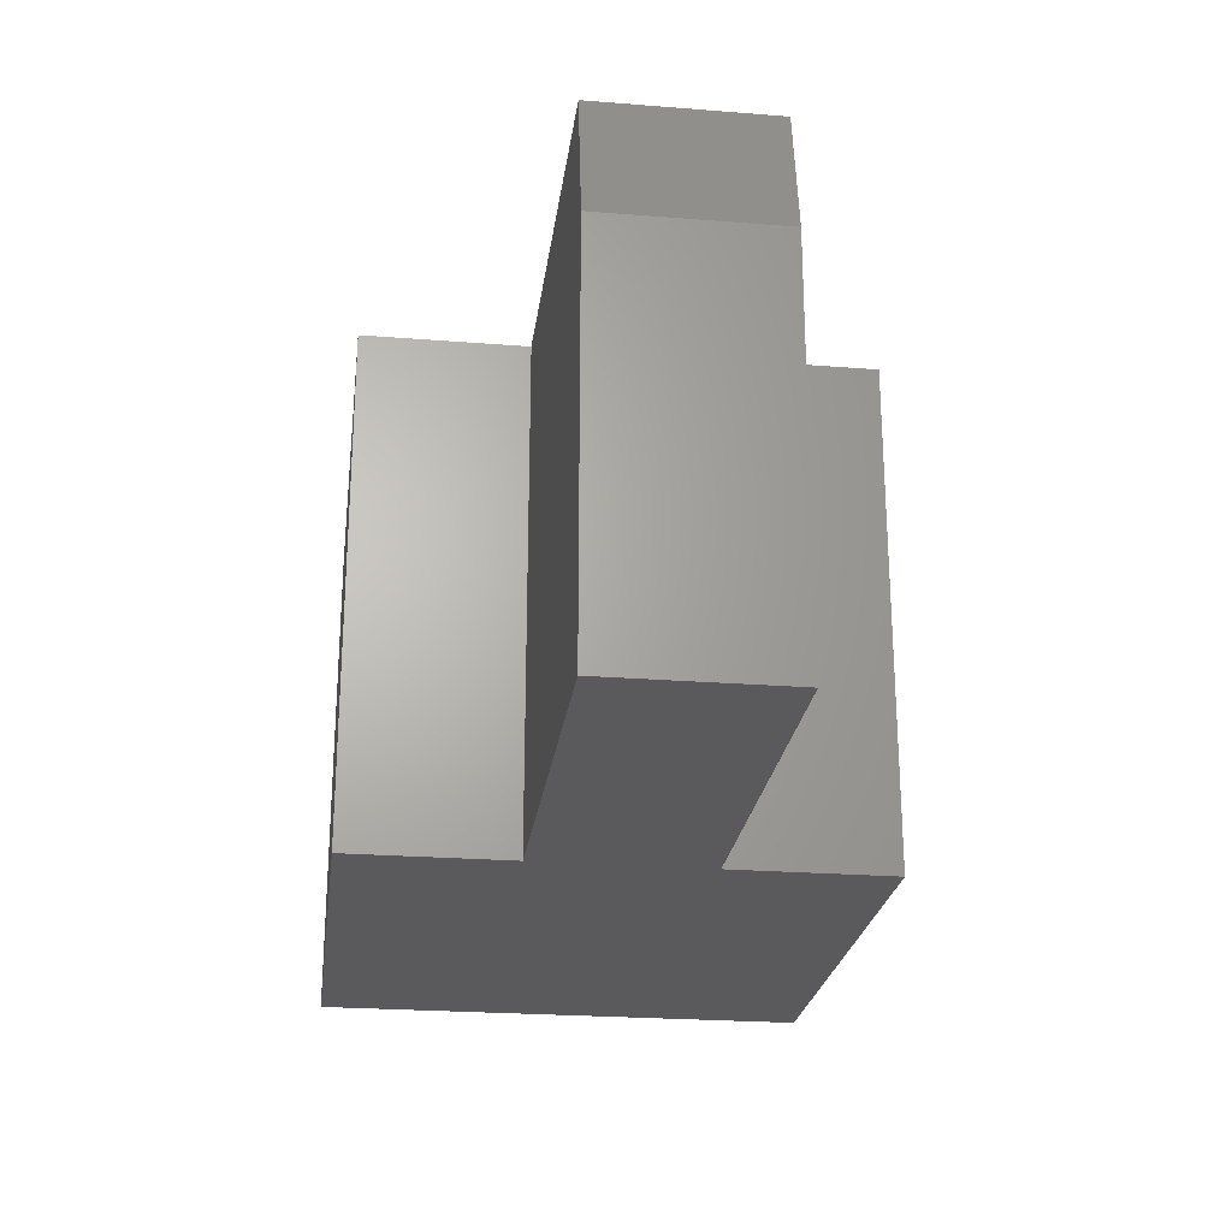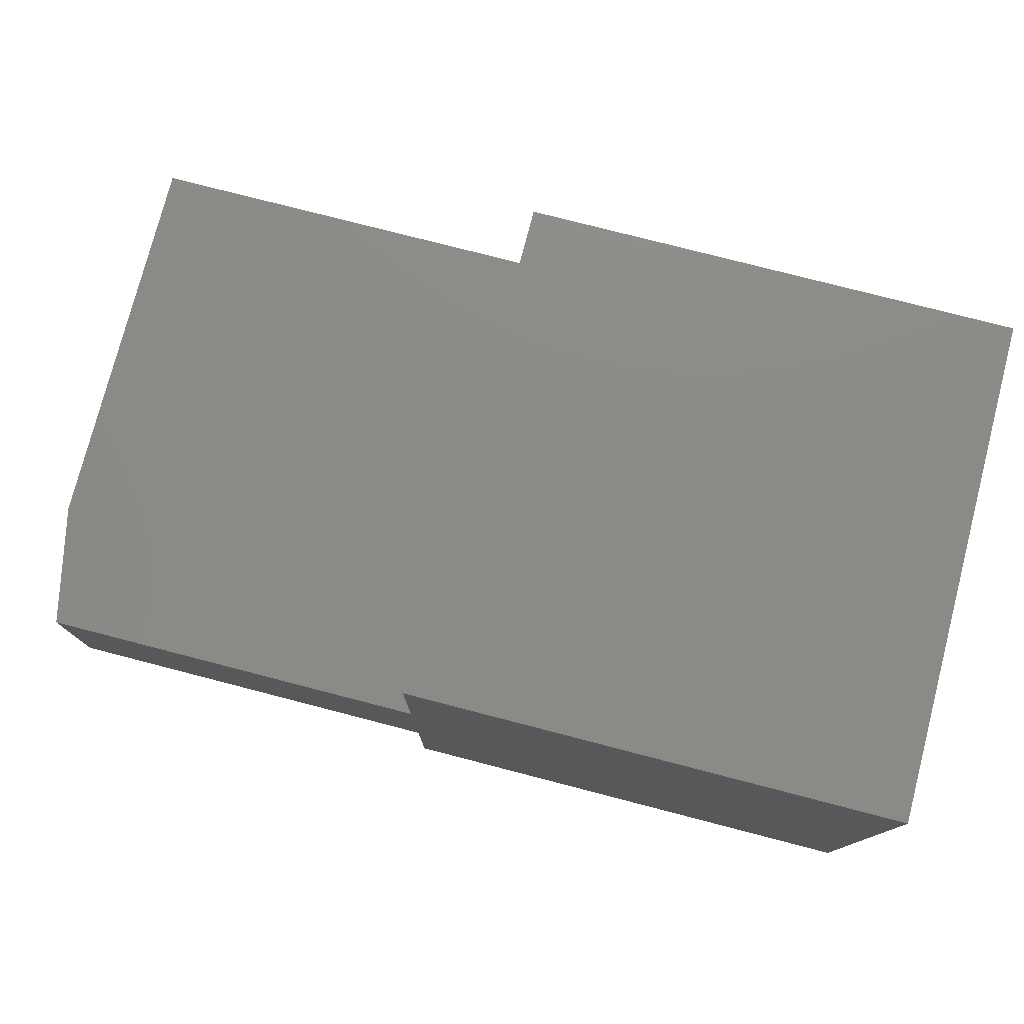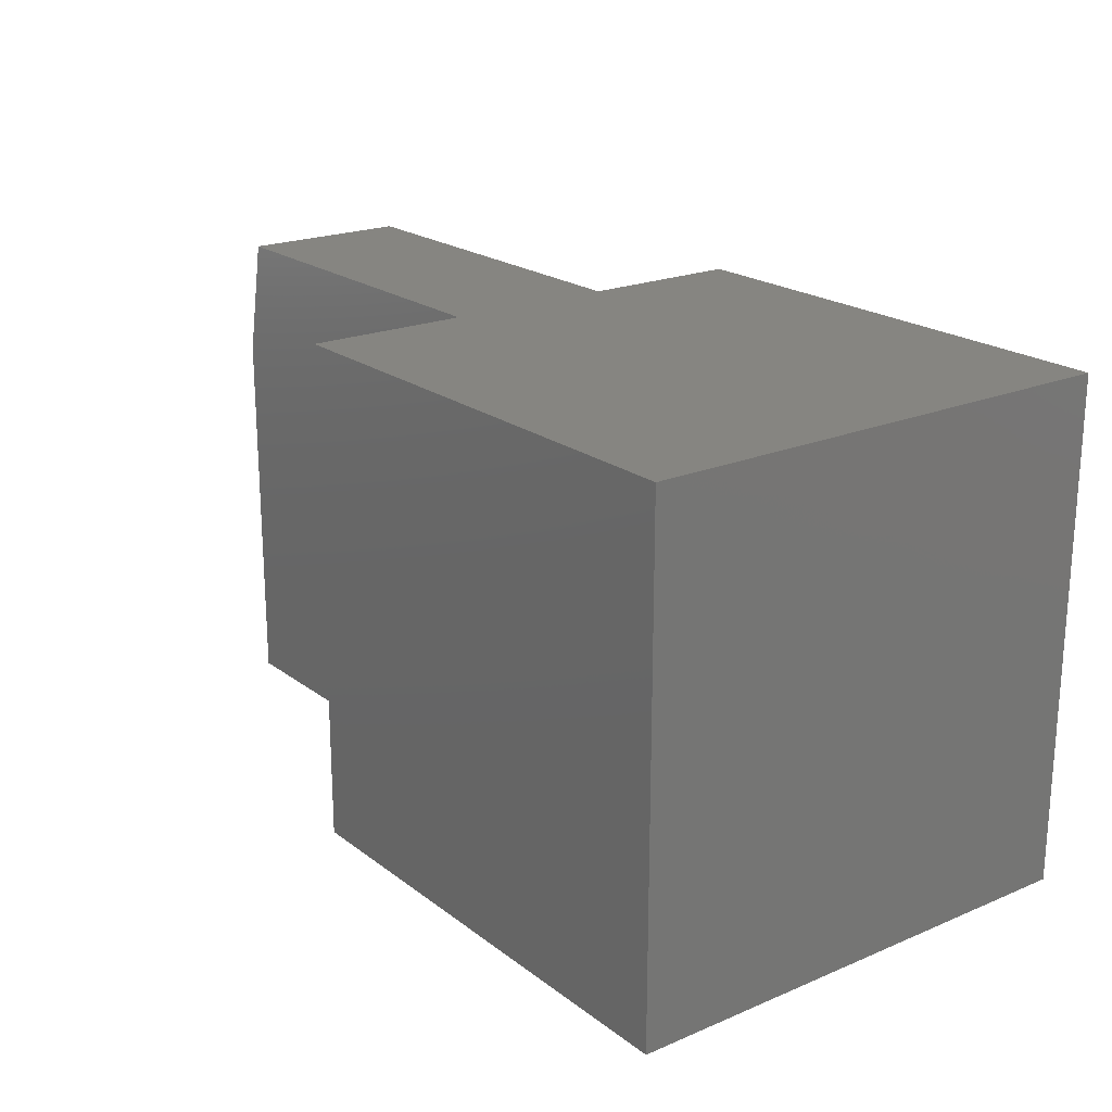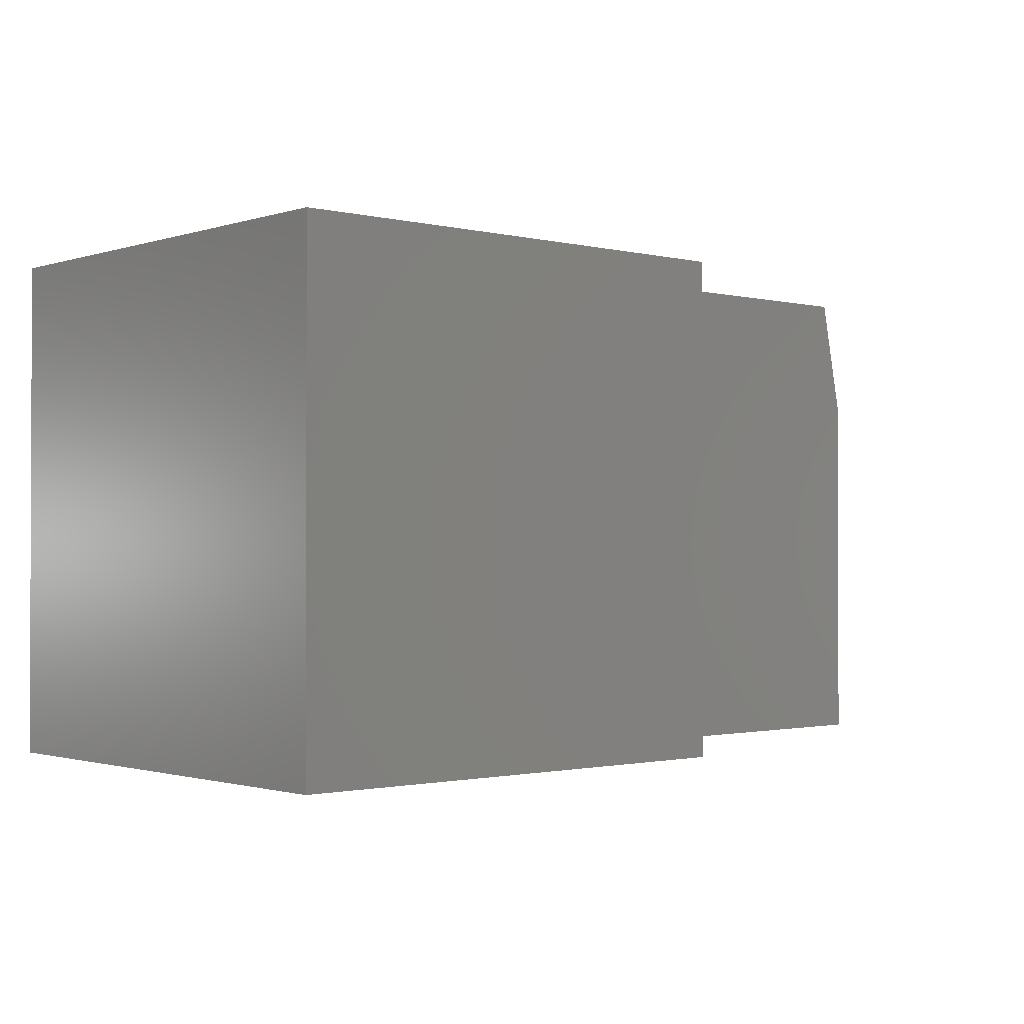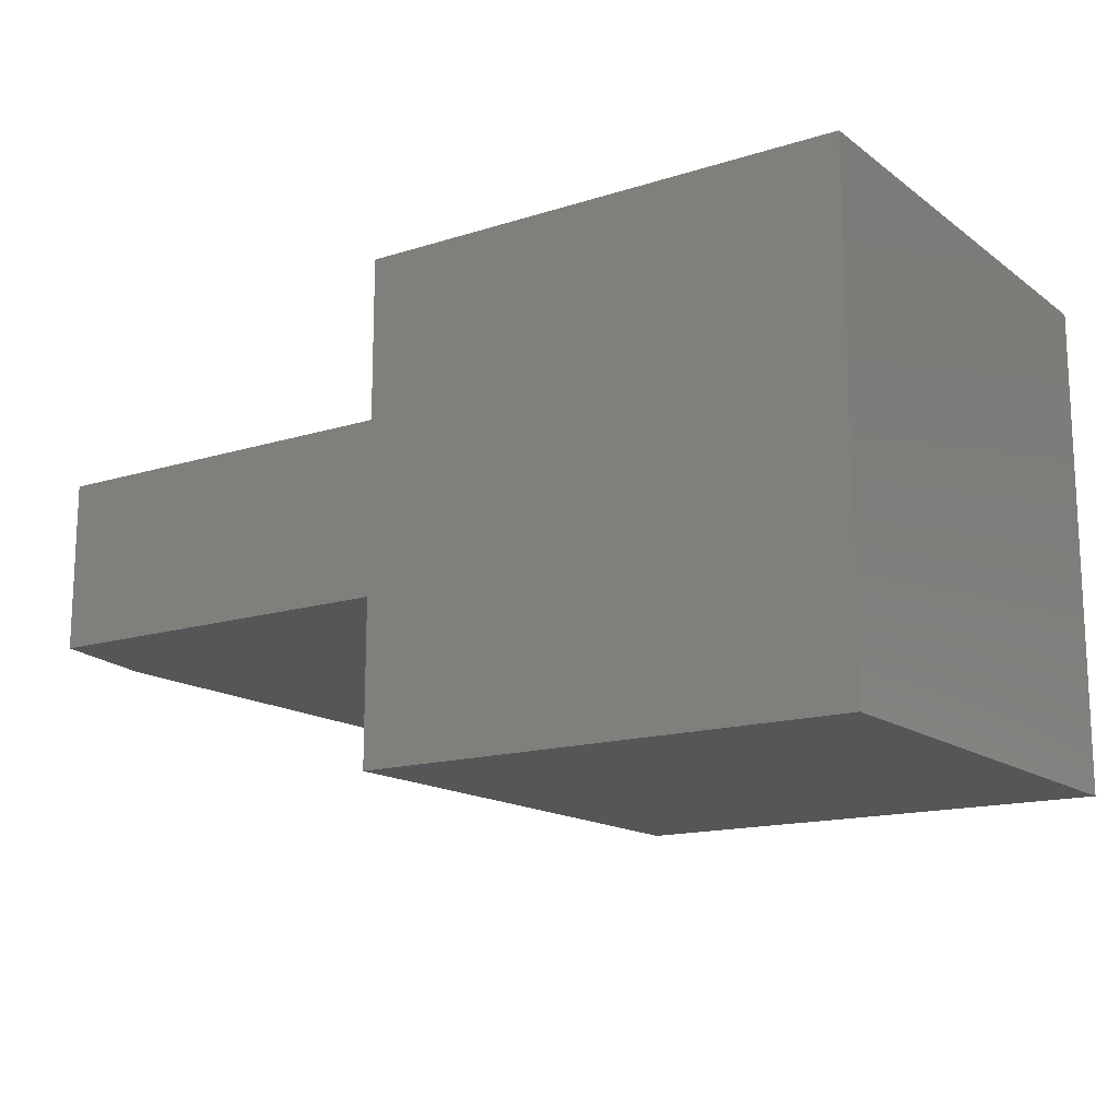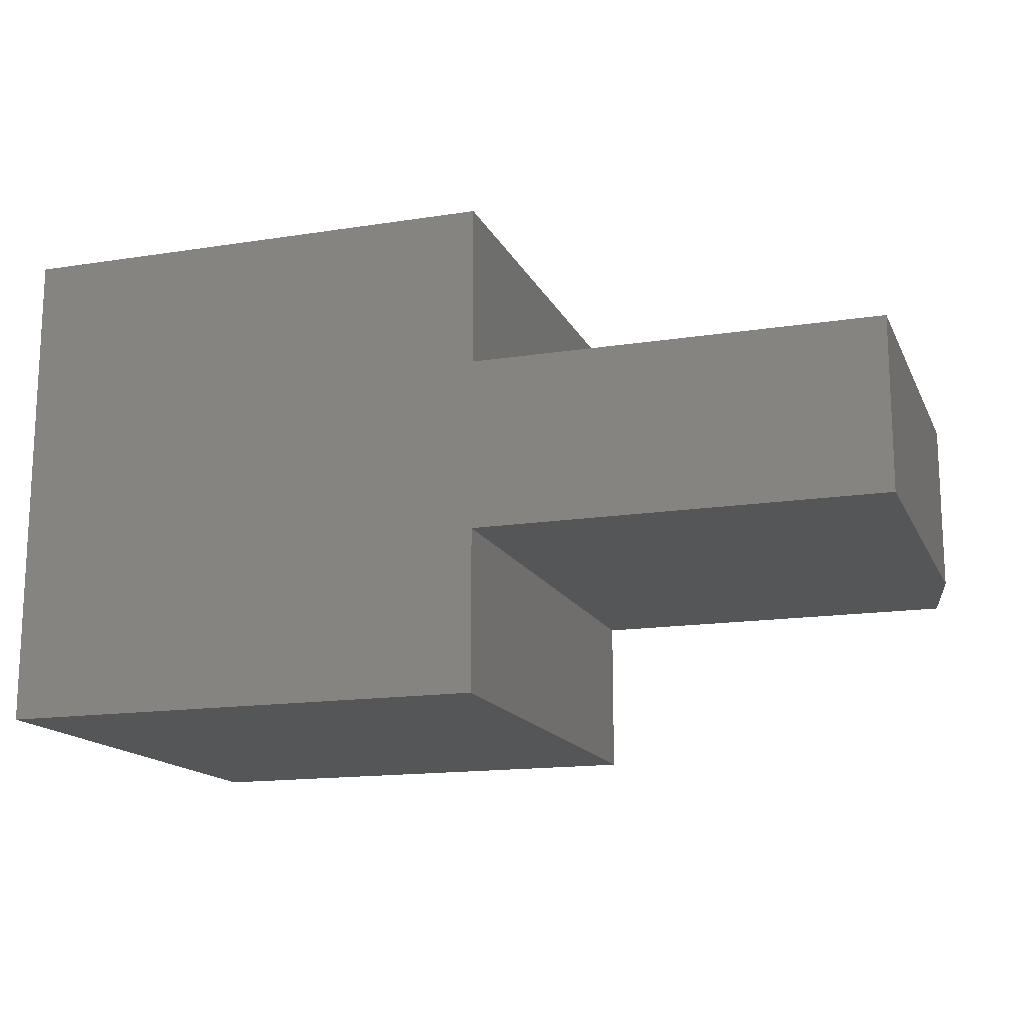
<metadata>
{"format":"stl","ext":"stl","renderer":"f3d","projection":"perspective","resolution":1024,"background":"white","views":[{"elev":-24.3,"azim":82.6,"up":"+Y"},{"elev":77.2,"azim":-165.5,"up":"+Z"},{"elev":20.8,"azim":-127.1,"up":"+Y"},{"elev":-1.2,"azim":-41.2,"up":"+Y"},{"elev":-15.1,"azim":-146.1,"up":"+Z"},{"elev":-15.3,"azim":18.4,"up":"+Z"}]}
</metadata>
<code>
# stl→obj: 18 verts, 32 faces
v 0.3207 0.1641 0.2159
v 0.5703 0.1641 0.2159
v 0.5703 0.1641 0.1049
v 0.3207 0.1641 0.1049
v 1.964e-17 0.1641 0.3207
v 0.3207 0.1641 0.3207
v 0 0.1641 0
v 0.3207 0.1641 -1.964e-17
v 0.3207 -0.1641 0.2159
v 0.5859 -0.1641 0.2159
v 0.5859 0.08594 0.2159
v 0.5859 0.08594 0.1049
v 0.5859 -0.1641 0.1049
v 0.3207 -0.1641 0.1049
v 0.3207 -0.1641 0.3207
v 1.964e-17 -0.1641 0.3207
v 0 -0.1641 0
v 0.3207 -0.1641 -1.964e-17
f 1 2 3
f 1 3 4
f 1 4 5
f 1 5 6
f 7 5 8
f 8 5 4
f 9 10 1
f 1 10 11
f 1 11 2
f 12 11 13
f 13 11 10
f 13 14 12
f 12 14 4
f 12 4 3
f 12 3 11
f 11 3 2
f 9 15 16
f 9 16 14
f 9 14 13
f 9 13 10
f 17 18 16
f 16 18 14
f 5 7 16
f 16 7 17
f 6 5 15
f 15 5 16
f 1 6 9
f 9 6 15
f 8 4 18
f 18 4 14
f 7 8 17
f 17 8 18

</code>
